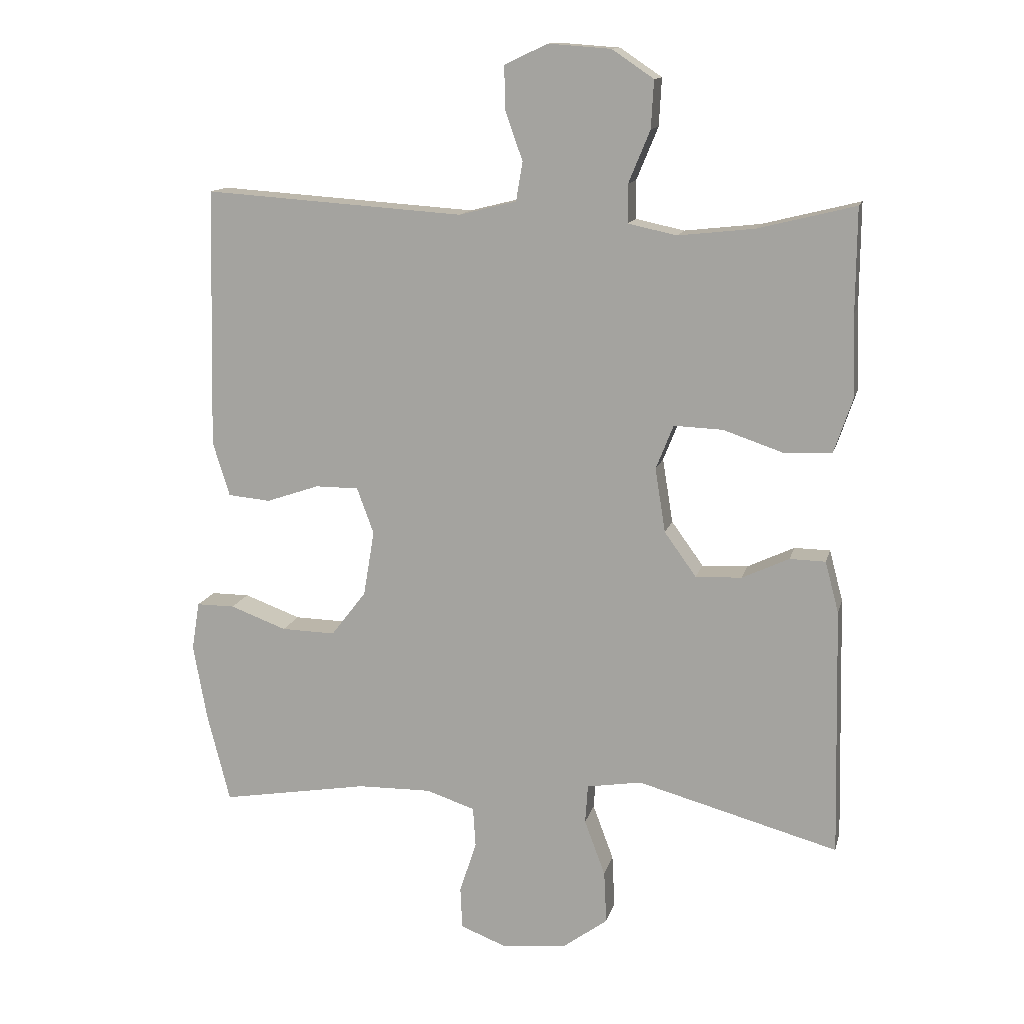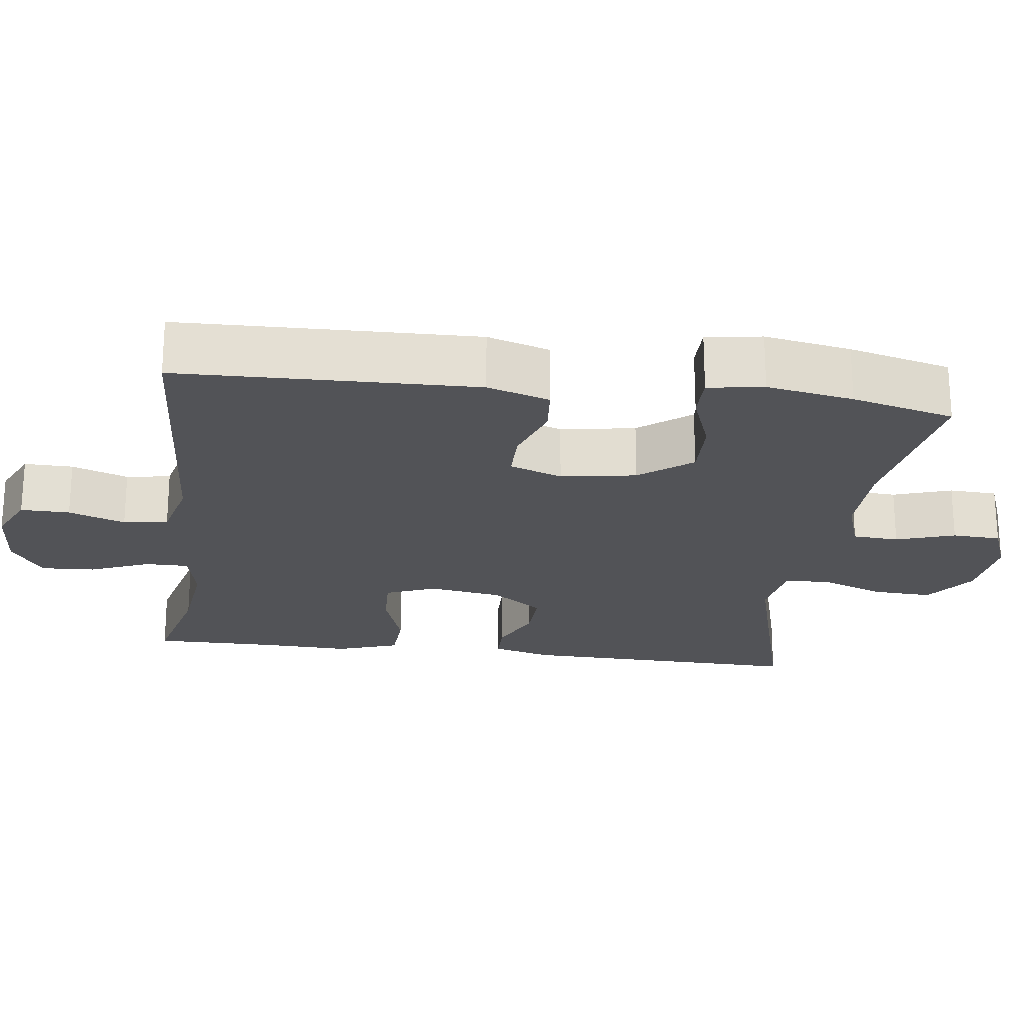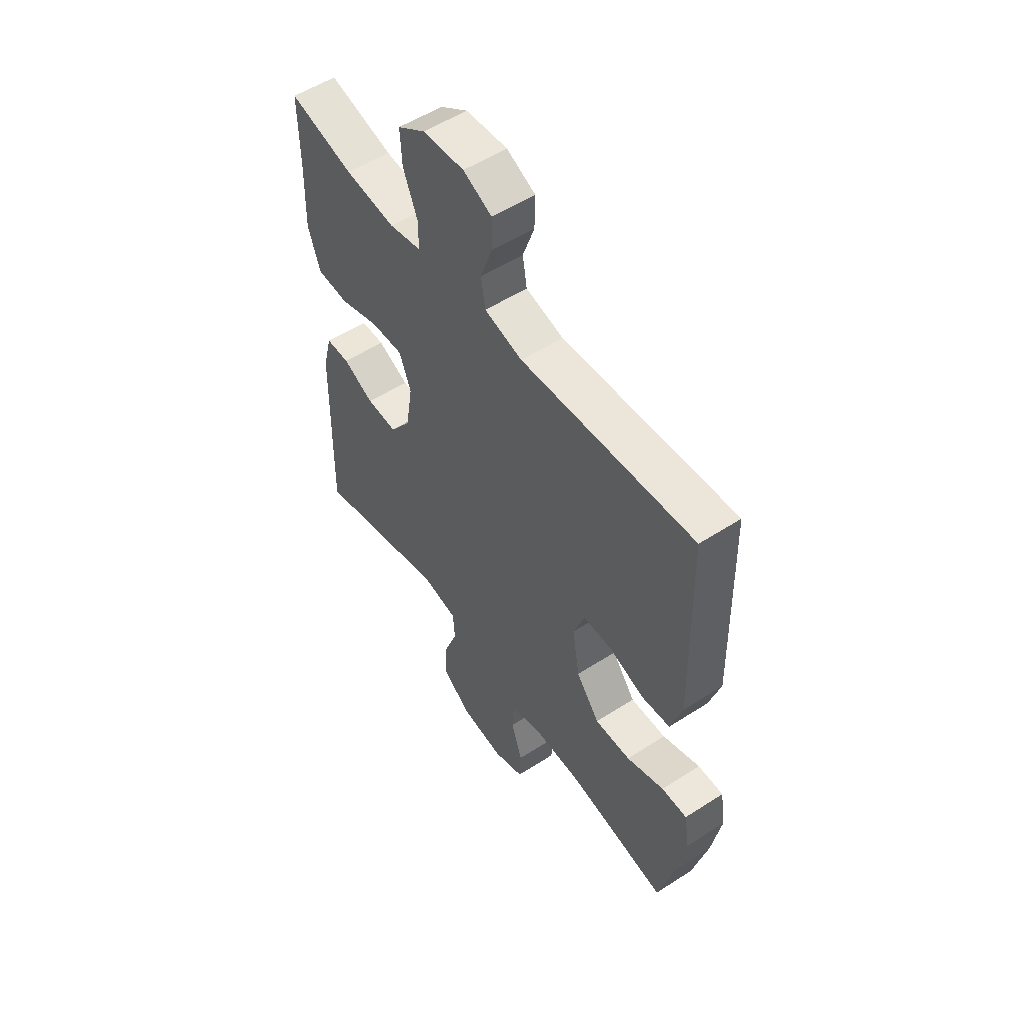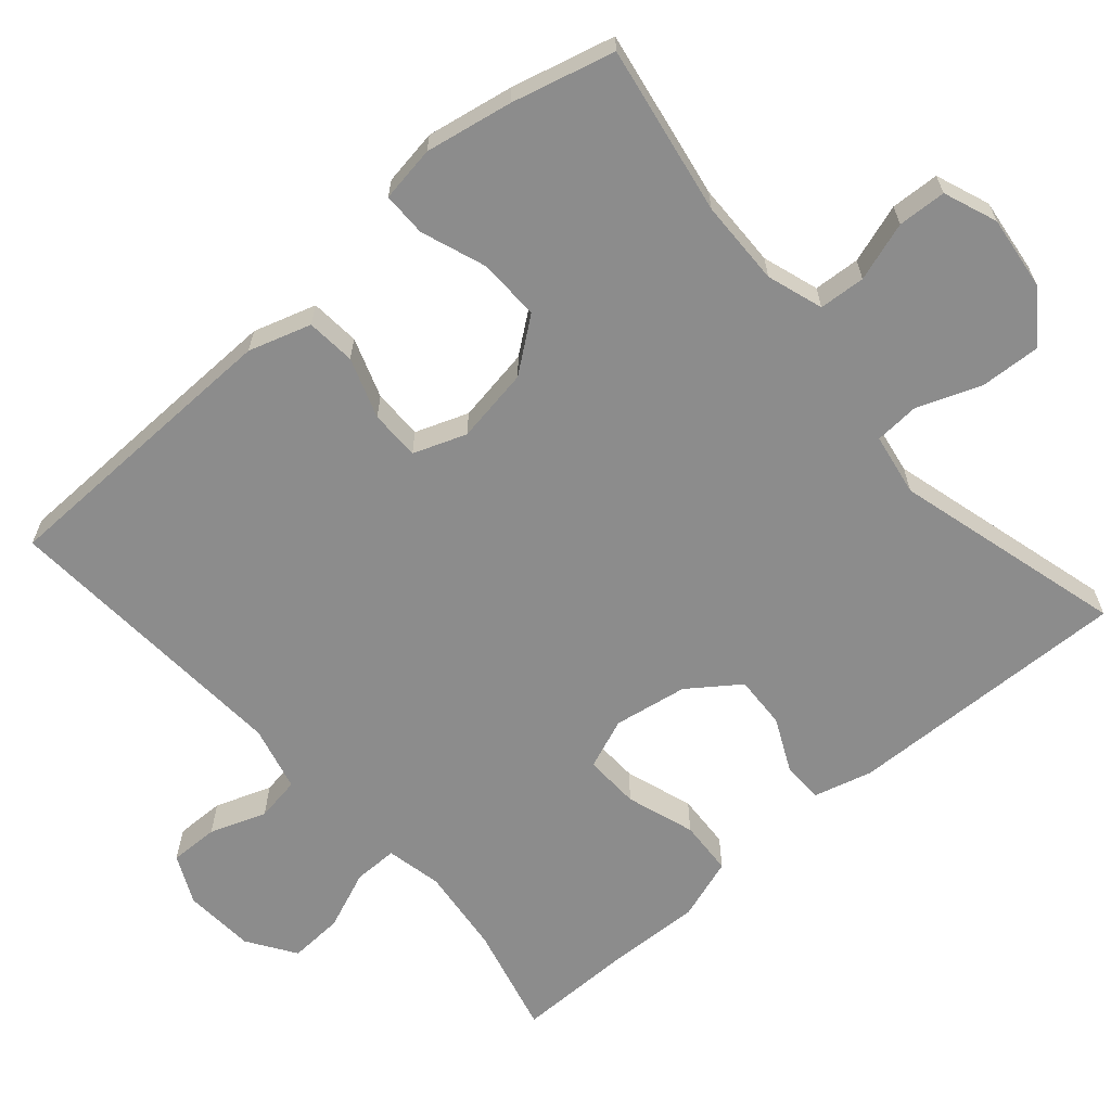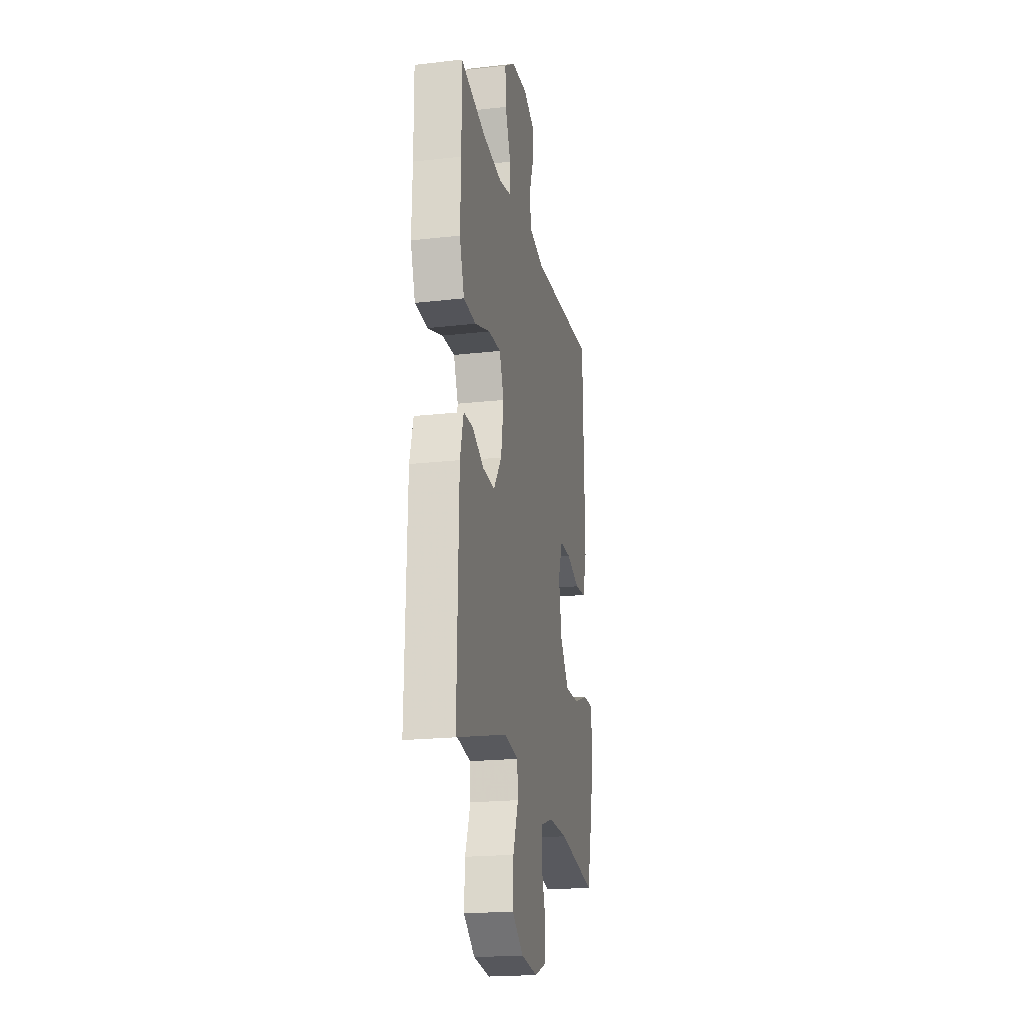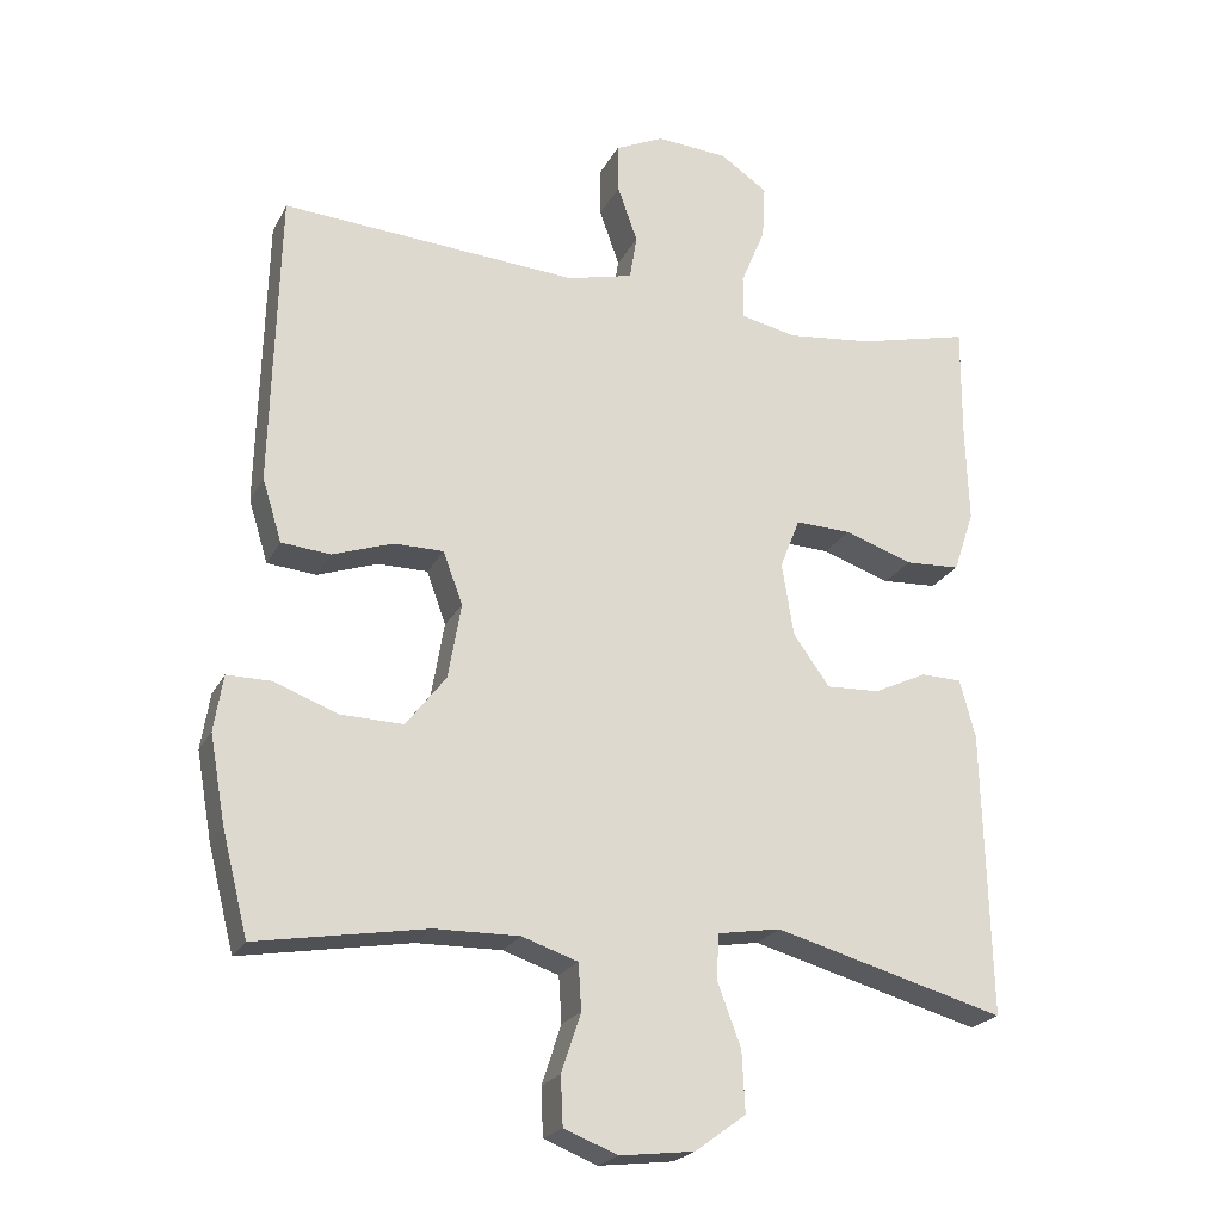
<metadata>
{"format":"obj","ext":"obj","renderer":"f3d","projection":"perspective","resolution":1024,"background":"white","views":[{"elev":13.4,"azim":-166.7,"up":"+Z"},{"elev":-22.4,"azim":82.6,"up":"+Y"},{"elev":54.0,"azim":55.5,"up":"+Z"},{"elev":-64.2,"azim":130.8,"up":"+Y"},{"elev":-20.8,"azim":-78.4,"up":"+Z"},{"elev":-22.5,"azim":158.8,"up":"+Z"}]}
</metadata>
<code>
v -0.5 0.07 0.5
v -0.351 0.07 0.463
v -0.234 0.07 0.45
v -0.159 0.07 0.466
v -0.159 0.07 0.525
v -0.192 0.07 0.605
v -0.196 0.07 0.678
v -0.132 0.07 0.721
v -0.036 0.07 0.728
v 0.03 0.07 0.697
v 0.029 0.07 0.631
v 0.002 0.07 0.555
v 0.012 0.07 0.495
v 0.1 0.07 0.473
v 0.5 0.07 0.5
v 0.507 0.07 0.227
v 0.51 0.07 0.1
v 0.484 0.07 0.016
v 0.418 0.07 0.01
v 0.337 0.07 0.038
v 0.27 0.07 0.038
v 0.244 0.07 -0.033
v 0.261 0.07 -0.134
v 0.315 0.07 -0.204
v 0.398 0.07 -0.202
v 0.485 0.07 -0.17
v 0.544 0.07 -0.17
v 0.556 0.07 -0.245
v 0.535 0.07 -0.362
v 0.5 0.07 -0.5
v 0.272 0.07 -0.461
v 0.158 0.07 -0.459
v 0.083 0.07 -0.484
v 0.079 0.07 -0.546
v 0.105 0.07 -0.625
v 0.102 0.07 -0.69
v 0.03 0.07 -0.718
v -0.07 0.07 -0.706
v -0.138 0.07 -0.656
v -0.134 0.07 -0.575
v -0.102 0.07 -0.489
v -0.106 0.07 -0.429
v -0.19 0.07 -0.415
v -0.5 0.07 -0.5
v -0.491 0.07 -0.116
v -0.47 0.07 -0.037
v -0.415 0.07 -0.036
v -0.343 0.07 -0.07
v -0.272 0.07 -0.073
v -0.223 0.07 -0.005
v -0.207 0.07 0.094
v -0.234 0.07 0.162
v -0.309 0.07 0.159
v -0.401 0.07 0.128
v -0.475 0.07 0.132
v -0.503 0.07 0.215
v -0.499 0.07 0.342
v -0.5 0 0.5
v -0.351 0 0.463
v -0.234 0 0.45
v -0.159 0 0.466
v -0.159 0 0.525
v -0.192 0 0.605
v -0.196 0 0.678
v -0.132 0 0.721
v -0.036 0 0.728
v 0.03 0 0.697
v 0.029 0 0.631
v 0.002 0 0.555
v 0.012 0 0.495
v 0.1 0 0.473
v 0.5 0 0.5
v 0.507 0 0.227
v 0.51 0 0.1
v 0.484 0 0.016
v 0.418 0 0.01
v 0.337 0 0.038
v 0.27 0 0.038
v 0.244 0 -0.033
v 0.261 0 -0.134
v 0.315 0 -0.204
v 0.398 0 -0.202
v 0.485 0 -0.17
v 0.544 0 -0.17
v 0.556 0 -0.245
v 0.535 0 -0.362
v 0.5 0 -0.5
v 0.272 0 -0.461
v 0.158 0 -0.459
v 0.083 0 -0.484
v 0.079 0 -0.546
v 0.105 0 -0.625
v 0.102 0 -0.69
v 0.03 0 -0.718
v -0.07 0 -0.706
v -0.138 0 -0.656
v -0.134 0 -0.575
v -0.102 0 -0.489
v -0.106 0 -0.429
v -0.19 0 -0.415
v -0.5 0 -0.5
v -0.491 0 -0.116
v -0.47 0 -0.037
v -0.415 0 -0.036
v -0.343 0 -0.07
v -0.272 0 -0.073
v -0.223 0 -0.005
v -0.207 0 0.094
v -0.234 0 0.162
v -0.309 0 0.159
v -0.401 0 0.128
v -0.475 0 0.132
v -0.503 0 0.215
v -0.499 0 0.342
f 54 55 56 57
f 53 54 57 1
f 52 53 1 2
f 51 52 2 3
f 45 46 47 48
f 43 44 45 48
f 42 43 48 49
f 38 39 40 41
f 38 41 42
f 37 38 42
f 34 35 36 37
f 33 34 37 42
f 32 33 42 49
f 28 29 30 31
f 25 26 27 28
f 24 25 28 31
f 23 24 31 32
f 17 18 19 20
f 17 20 21
f 14 15 16 17
f 13 14 17 21
f 9 10 11 12
f 9 12 13
f 8 9 13
f 5 6 7 8
f 4 5 8 13
f 51 3 4 13
f 50 51 13 21
f 49 50 21 22
f 22 23 32 49
f 114 113 112 111
f 58 114 111 110
f 59 58 110 109
f 60 59 109 108
f 105 104 103 102
f 105 102 101 100
f 106 105 100 99
f 98 97 96 95
f 99 98 95
f 99 95 94
f 94 93 92 91
f 99 94 91 90
f 106 99 90 89
f 88 87 86 85
f 85 84 83 82
f 88 85 82 81
f 89 88 81 80
f 77 76 75 74
f 78 77 74
f 74 73 72 71
f 78 74 71 70
f 69 68 67 66
f 70 69 66
f 70 66 65
f 65 64 63 62
f 70 65 62 61
f 70 61 60 108
f 78 70 108 107
f 79 78 107 106
f 106 89 80 79
f 1 58 59 2
f 2 59 60 3
f 3 60 61 4
f 4 61 62 5
f 5 62 63 6
f 6 63 64 7
f 7 64 65 8
f 8 65 66 9
f 9 66 67 10
f 10 67 68 11
f 11 68 69 12
f 12 69 70 13
f 13 70 71 14
f 14 71 72 15
f 15 72 73 16
f 16 73 74 17
f 17 74 75 18
f 18 75 76 19
f 19 76 77 20
f 20 77 78 21
f 21 78 79 22
f 22 79 80 23
f 23 80 81 24
f 24 81 82 25
f 25 82 83 26
f 26 83 84 27
f 27 84 85 28
f 28 85 86 29
f 29 86 87 30
f 30 87 88 31
f 31 88 89 32
f 32 89 90 33
f 33 90 91 34
f 34 91 92 35
f 35 92 93 36
f 36 93 94 37
f 37 94 95 38
f 38 95 96 39
f 39 96 97 40
f 40 97 98 41
f 41 98 99 42
f 42 99 100 43
f 43 100 101 44
f 44 101 102 45
f 45 102 103 46
f 46 103 104 47
f 47 104 105 48
f 48 105 106 49
f 49 106 107 50
f 50 107 108 51
f 51 108 109 52
f 52 109 110 53
f 53 110 111 54
f 54 111 112 55
f 55 112 113 56
f 56 113 114 57
f 57 114 58 1

</code>
